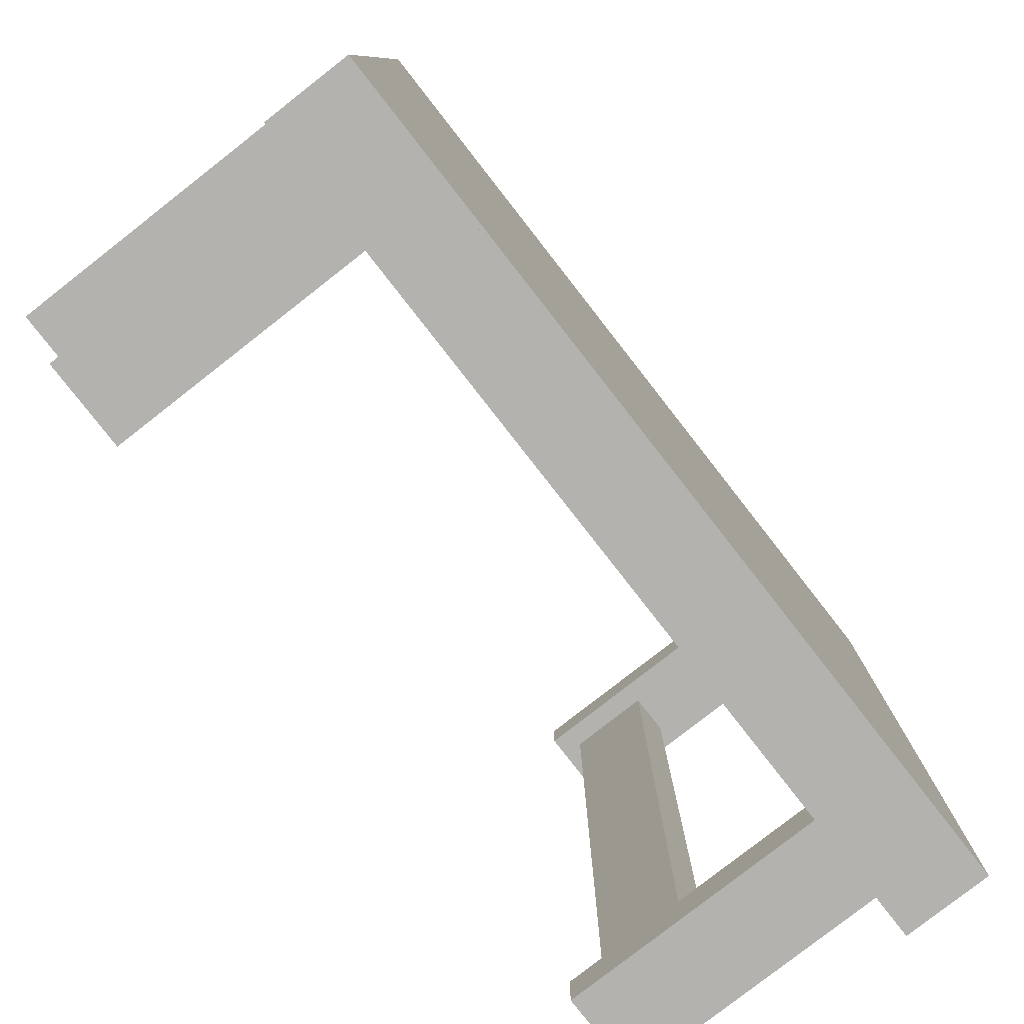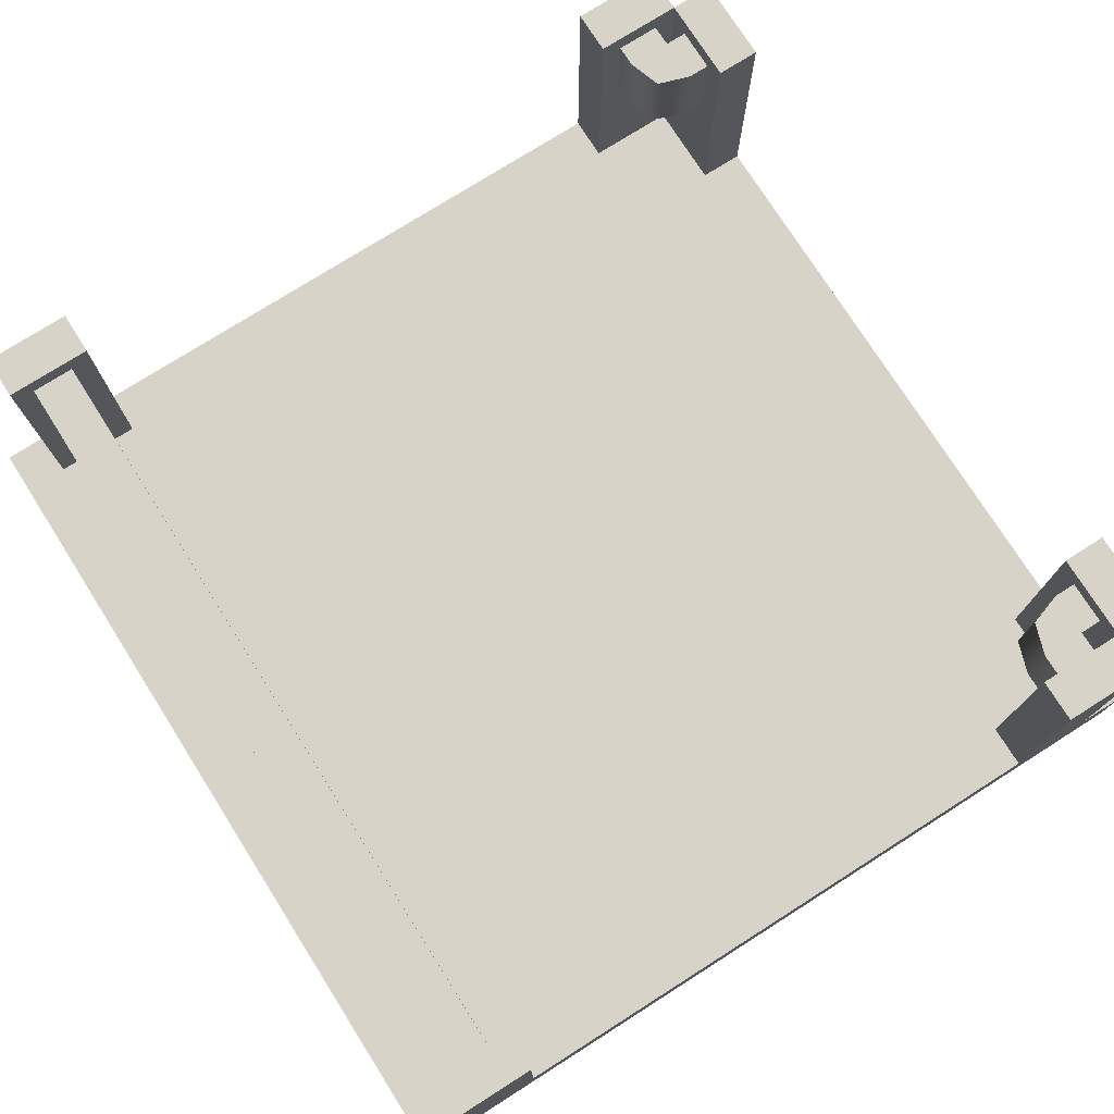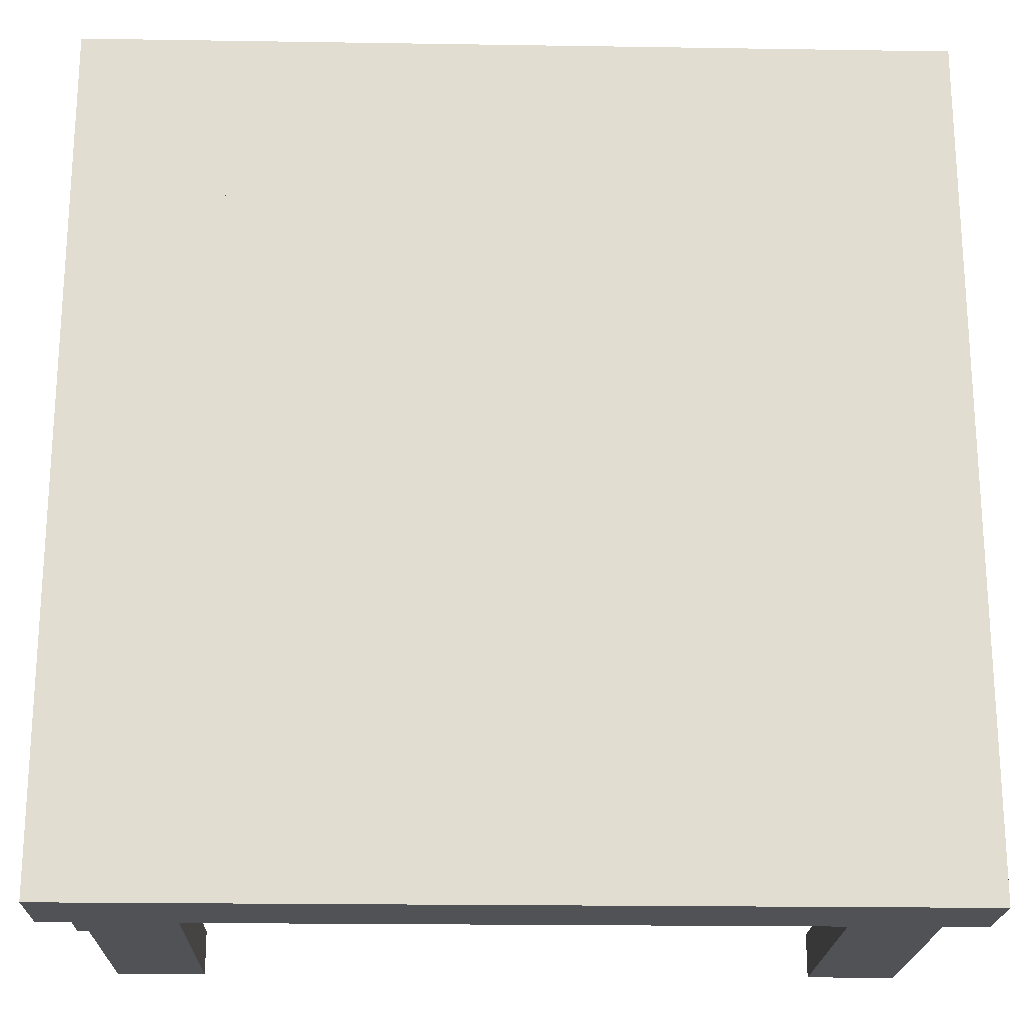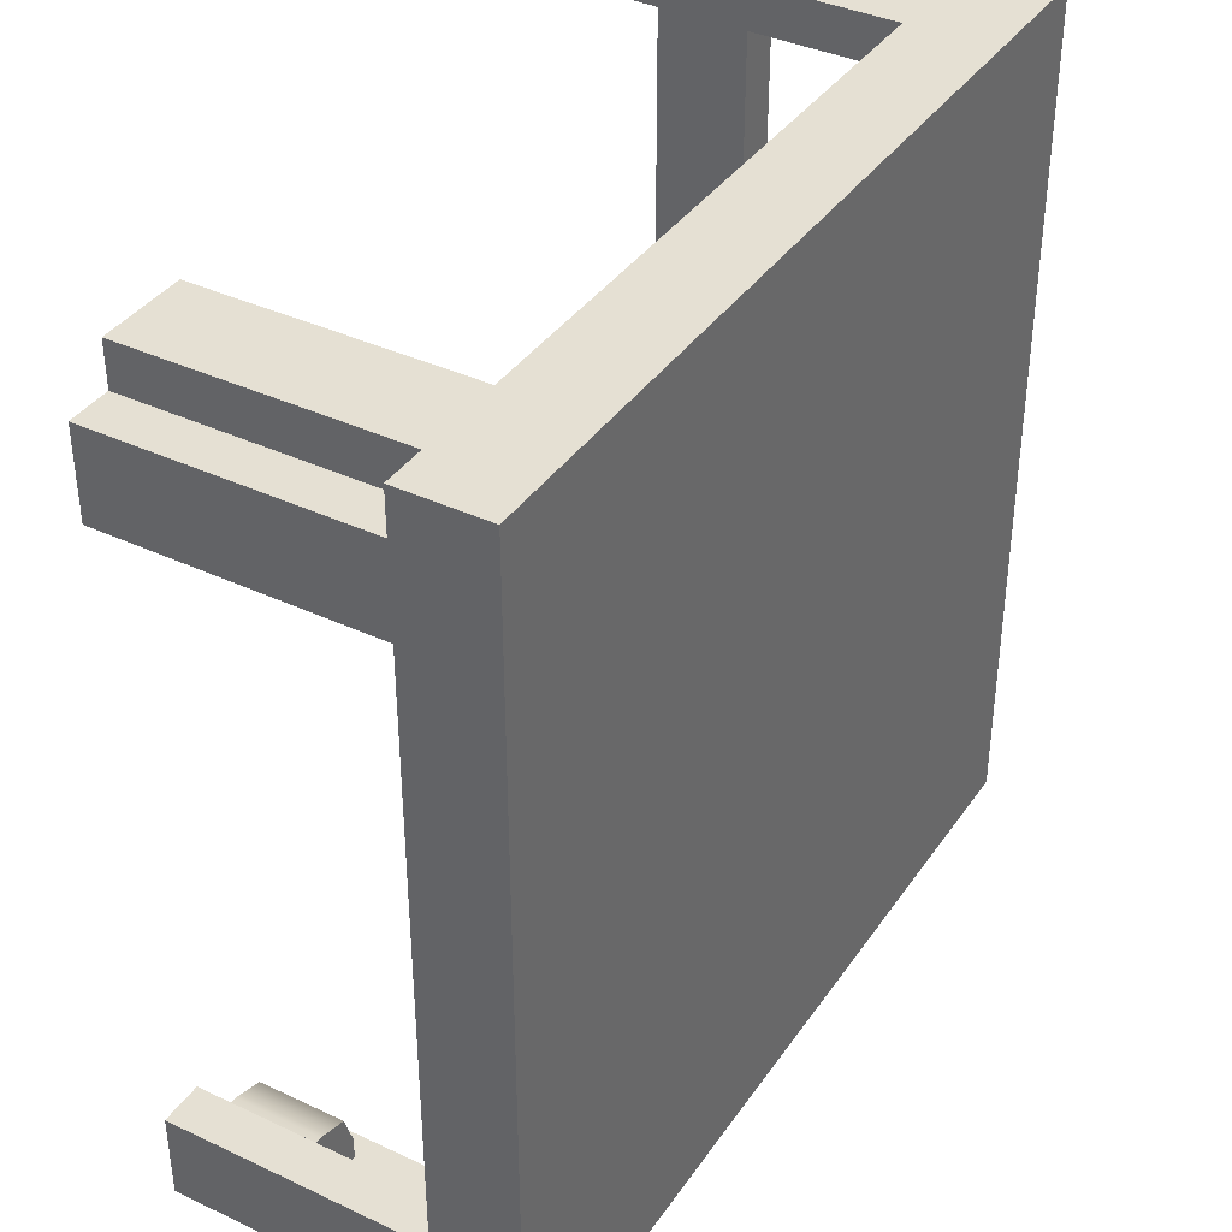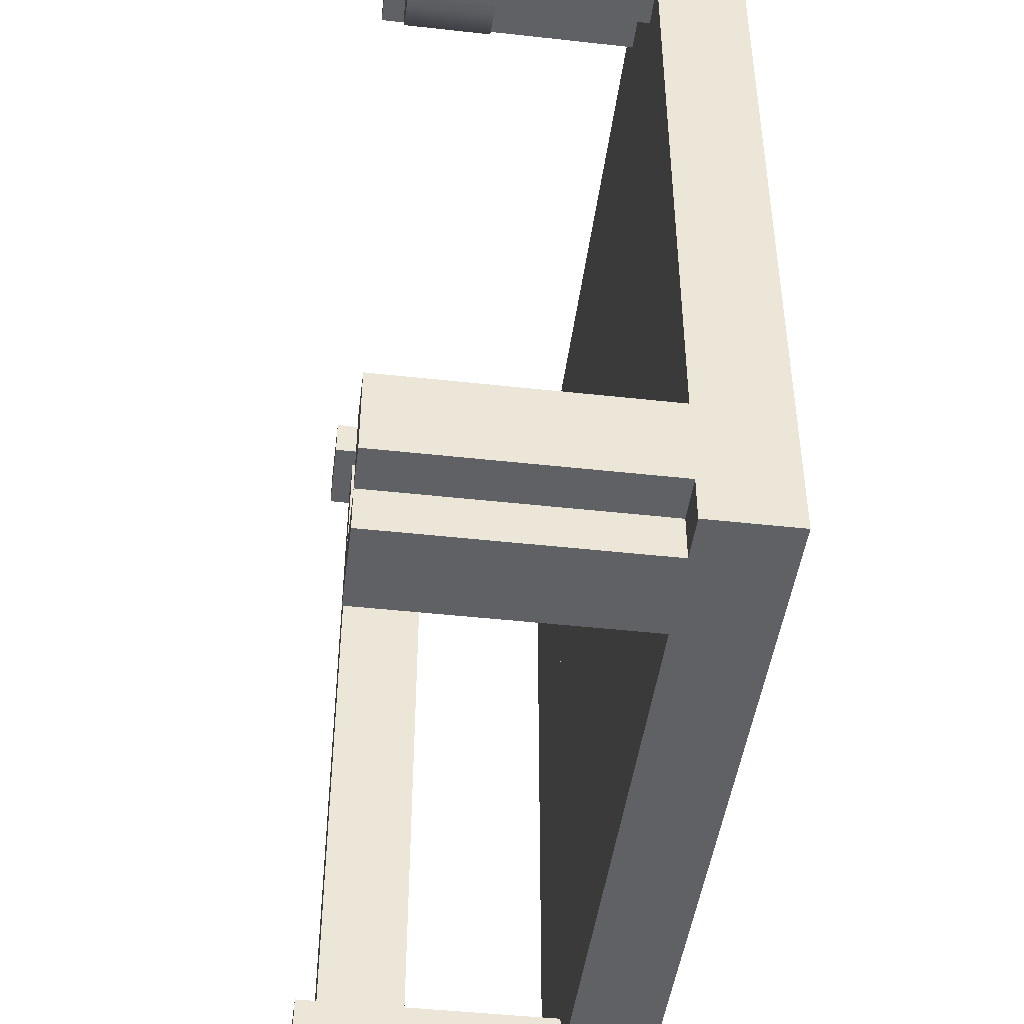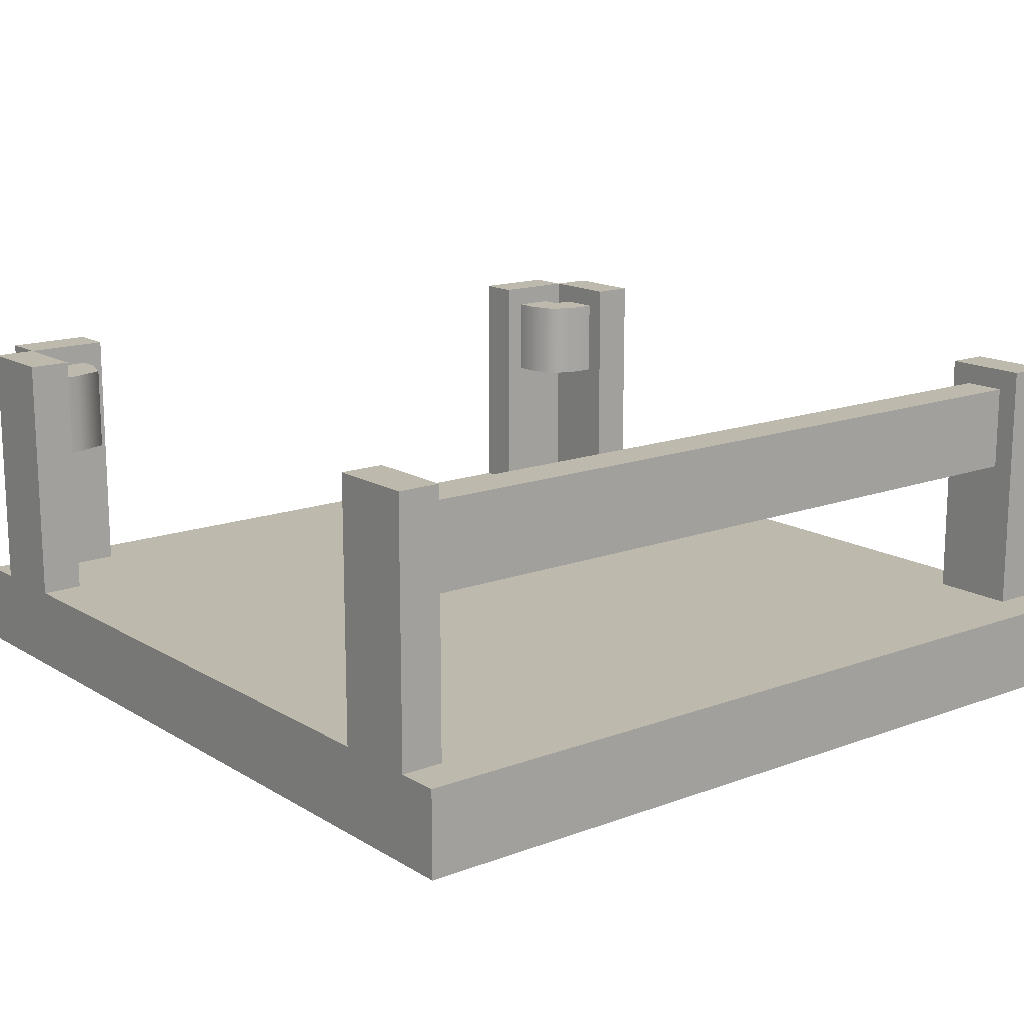
<metadata>
{"format":"obj","ext":"obj","renderer":"f3d","projection":"perspective","resolution":1024,"background":"white","views":[{"elev":-79.8,"azim":-52.0,"up":"+Z"},{"elev":75.9,"azim":147.6,"up":"+Y"},{"elev":-20.8,"azim":-1.6,"up":"+Z"},{"elev":38.1,"azim":-59.3,"up":"+Z"},{"elev":-45.5,"azim":-97.3,"up":"+Z"},{"elev":15.1,"azim":51.6,"up":"+Y"}]}
</metadata>
<code>
g queue-split
v 0.3 4.842e-31 -0.5 1 1 1
v 0.5 4.842e-31 -0.5 1 1 1
v 0.3 0.1 -0.5 1 1 1
v 0.5 0.1 -0.5 1 1 1
v 0.5 0.1 0.5 1 1 1
v 0.3 0.1 0.5 1 1 1
v 0.5 4.842e-31 0.5 1 1 1
v 0.3 4.842e-31 0.5 1 1 1
v -0.5 0 -0.5 1 1 1
v -0.3 0 -0.5 1 1 1
v -0.5 0.1 -0.5 1 1 1
v -0.3 0.1 -0.5 1 1 1
v -0.3 0.1 -0.3 1 1 1
v -0.5 0.1 -0.3 1 1 1
v -0.3 0 -0.3 1 1 1
v -0.5 0 -0.3 1 1 1
v -0.5 0 0.3 1 1 1
v -0.3 0 0.3 1 1 1
v -0.5 0.1 0.3 1 1 1
v -0.3 0.1 0.3 1 1 1
v -0.3 0.1 0.5 1 1 1
v -0.5 0.1 0.5 1 1 1
v -0.3 0 0.5 1 1 1
v -0.5 0 0.5 1 1 1
v 0.3 0 -0.5 1 1 1
v 0.3 0 0.5 1 1 1
v 0.35 0.1 -0.5 1 1 1
v 0.45 0.1 -0.5 1 1 1
v 0.35 0.4 -0.5 1 1 1
v 0.45 0.4 -0.5 1 1 1
v 0.45 0.4 -0.45 1 1 1
v 0.35 0.4 -0.45 1 1 1
v 0.35 0.1 -0.45 1 1 1
v 0.45 0.1 -0.45 1 1 1
v 0.35 0.1 0.45 1 1 1
v 0.45 0.1 0.45 1 1 1
v 0.35 0.4 0.45 1 1 1
v 0.45 0.4 0.45 1 1 1
v 0.45 0.4 0.5 1 1 1
v 0.35 0.4 0.5 1 1 1
v 0.35 0.1 0.5 1 1 1
v 0.45 0.1 0.5 1 1 1
v -0.45 0.1 0.45 1 1 1
v -0.35 0.1 0.45 1 1 1
v -0.45 0.4 0.45 1 1 1
v -0.35 0.4 0.45 1 1 1
v -0.35 0.4 0.5 1 1 1
v -0.45 0.4 0.5 1 1 1
v -0.45 0.1 0.5 1 1 1
v -0.35 0.1 0.5 1 1 1
v -0.45 0.1 -0.5 1 1 1
v -0.35 0.1 -0.5 1 1 1
v -0.45 0.4 -0.5 1 1 1
v -0.35 0.4 -0.5 1 1 1
v -0.35 0.4 -0.45 1 1 1
v -0.45 0.4 -0.45 1 1 1
v -0.45 0.1 -0.45 1 1 1
v -0.35 0.1 -0.45 1 1 1
v -0.45 0.1 -0.45 1 1 1
v -0.45 0.1 -0.35 1 1 1
v -0.45 0.4 -0.45 1 1 1
v -0.45 0.4 -0.35 1 1 1
v -0.5 0.4 -0.35 1 1 1
v -0.5 0.4 -0.45 1 1 1
v -0.5 0.1 -0.45 1 1 1
v -0.5 0.1 -0.35 1 1 1
v -0.45 0.1 0.35 1 1 1
v -0.45 0.1 0.45 1 1 1
v -0.45 0.4 0.35 1 1 1
v -0.45 0.4 0.45 1 1 1
v -0.5 0.4 0.45 1 1 1
v -0.5 0.4 0.35 1 1 1
v -0.5 0.1 0.35 1 1 1
v -0.5 0.1 0.45 1 1 1
v 0.425 0.375 -0.45 1 1 1
v 0.425 0.375 0.45 1 1 1
v 0.375 0.375 -0.45 1 1 1
v 0.375 0.375 0.45 1 1 1
v 0.425 0.275 0.45 1 1 1
v 0.425 0.275 -0.45 1 1 1
v 0.375 0.275 0.45 1 1 1
v 0.375 0.275 -0.45 1 1 1
v -0.375 0.275 0.425 1 1 1
v -0.3875 0.275 0.3875 1 1 1
v -0.375 0.275 0.45 1 1 1
v -0.425 0.275 0.45 1 1 1
v -0.425 0.275 0.375 1 1 1
v -0.425 0.275 0.425 1 1 1
v -0.45 0.275 0.425 1 1 1
v -0.45 0.275 0.375 1 1 1
v -0.375 0.375 0.425 1 1 1
v -0.375 0.375 0.45 1 1 1
v -0.45 0.375 0.425 1 1 1
v -0.45 0.375 0.375 1 1 1
v -0.425 0.375 0.425 1 1 1
v -0.425 0.375 0.375 1 1 1
v -0.425 0.375 0.45 1 1 1
v -0.3875 0.375 0.3875 1 1 1
v -0.425 0.275 -0.375 1 1 1
v -0.3875 0.275 -0.3875 1 1 1
v -0.45 0.275 -0.375 1 1 1
v -0.45 0.275 -0.425 1 1 1
v -0.375 0.275 -0.425 1 1 1
v -0.425 0.275 -0.425 1 1 1
v -0.425 0.275 -0.45 1 1 1
v -0.375 0.275 -0.45 1 1 1
v -0.425 0.375 -0.375 1 1 1
v -0.45 0.375 -0.375 1 1 1
v -0.425 0.375 -0.45 1 1 1
v -0.375 0.375 -0.45 1 1 1
v -0.425 0.375 -0.425 1 1 1
v -0.375 0.375 -0.425 1 1 1
v -0.45 0.375 -0.425 1 1 1
v -0.3875 0.375 -0.3875 1 1 1
f 3 2 1
f 2 3 4
f 3 5 4
f 5 3 6
f 5 2 4
f 2 5 7
f 8 3 1
f 3 8 6
f 5 8 7
f 8 5 6
f 8 2 7
f 2 8 1
f 11 10 9
f 10 11 12
f 11 13 12
f 13 11 14
f 13 10 12
f 10 13 15
f 16 11 9
f 11 16 14
f 13 16 15
f 16 13 14
f 16 10 15
f 10 16 9
f 19 18 17
f 18 19 20
f 19 21 20
f 21 19 22
f 21 18 20
f 18 21 23
f 24 19 17
f 19 24 22
f 21 24 23
f 24 21 22
f 24 18 23
f 18 24 17
f 12 25 10
f 25 12 3
f 12 6 3
f 6 12 21
f 6 23 26
f 23 6 21
f 23 25 26
f 25 23 10
f 14 20 13
f 20 14 19
f 17 15 18
f 15 17 16
f 17 14 16
f 14 17 19
f 29 28 27
f 28 29 30
f 29 31 30
f 31 29 32
f 33 29 27
f 29 33 32
f 31 28 30
f 28 31 34
f 31 33 34
f 33 31 32
f 37 36 35
f 36 37 38
f 37 39 38
f 39 37 40
f 41 37 35
f 37 41 40
f 39 36 38
f 36 39 42
f 39 41 42
f 41 39 40
f 45 44 43
f 44 45 46
f 45 47 46
f 47 45 48
f 49 45 43
f 45 49 48
f 47 44 46
f 44 47 50
f 47 49 50
f 49 47 48
f 53 52 51
f 52 53 54
f 53 55 54
f 55 53 56
f 57 53 51
f 53 57 56
f 55 52 54
f 52 55 58
f 55 57 58
f 57 55 56
f 61 60 59
f 60 61 62
f 61 63 62
f 63 61 64
f 65 61 59
f 61 65 64
f 63 60 62
f 60 63 66
f 63 65 66
f 65 63 64
f 69 68 67
f 68 69 70
f 69 71 70
f 71 69 72
f 73 69 67
f 69 73 72
f 71 68 70
f 68 71 74
f 71 73 74
f 73 71 72
f 77 76 75
f 76 77 78
f 81 80 79
f 80 81 82
f 82 78 77
f 78 82 81
f 76 80 75
f 80 76 79
f 85 84 83
f 84 85 86
f 84 86 87
f 87 86 88
f 87 88 89
f 87 89 90
f 92 83 91
f 83 92 85
f 95 94 93
f 94 95 96
f 97 96 95
f 97 98 96
f 92 98 97
f 98 92 91
f 94 87 90
f 87 94 96
f 87 98 84
f 98 87 96
f 98 83 84
f 83 98 91
f 86 95 88
f 95 86 97
f 88 93 89
f 93 88 95
f 101 100 99
f 100 101 102
f 100 102 103
f 103 102 104
f 103 104 105
f 103 105 106
f 108 99 107
f 99 108 101
f 111 110 109
f 110 111 112
f 113 112 111
f 113 114 112
f 108 114 113
f 114 108 107
f 110 103 106
f 103 110 112
f 103 114 100
f 114 103 112
f 114 99 100
f 99 114 107
f 102 111 104
f 111 102 113
f 104 109 105
f 109 104 111
g queue-split
f 3 2 1
f 2 3 4
f 3 5 4
f 5 3 6
f 5 2 4
f 2 5 7
f 8 3 1
f 3 8 6
f 5 8 7
f 8 5 6
f 8 2 7
f 2 8 1
f 11 10 9
f 10 11 12
f 11 13 12
f 13 11 14
f 13 10 12
f 10 13 15
f 16 11 9
f 11 16 14
f 13 16 15
f 16 13 14
f 16 10 15
f 10 16 9
f 19 18 17
f 18 19 20
f 19 21 20
f 21 19 22
f 21 18 20
f 18 21 23
f 24 19 17
f 19 24 22
f 21 24 23
f 24 21 22
f 24 18 23
f 18 24 17
f 12 25 10
f 25 12 3
f 12 6 3
f 6 12 21
f 6 23 26
f 23 6 21
f 23 25 26
f 25 23 10
f 14 20 13
f 20 14 19
f 17 15 18
f 15 17 16
f 17 14 16
f 14 17 19
f 29 28 27
f 28 29 30
f 29 31 30
f 31 29 32
f 33 29 27
f 29 33 32
f 31 28 30
f 28 31 34
f 31 33 34
f 33 31 32
f 37 36 35
f 36 37 38
f 37 39 38
f 39 37 40
f 41 37 35
f 37 41 40
f 39 36 38
f 36 39 42
f 39 41 42
f 41 39 40
f 45 44 43
f 44 45 46
f 45 47 46
f 47 45 48
f 49 45 43
f 45 49 48
f 47 44 46
f 44 47 50
f 47 49 50
f 49 47 48
f 53 52 51
f 52 53 54
f 53 55 54
f 55 53 56
f 57 53 51
f 53 57 56
f 55 52 54
f 52 55 58
f 55 57 58
f 57 55 56
f 61 60 59
f 60 61 62
f 61 63 62
f 63 61 64
f 65 61 59
f 61 65 64
f 63 60 62
f 60 63 66
f 63 65 66
f 65 63 64
f 69 68 67
f 68 69 70
f 69 71 70
f 71 69 72
f 73 69 67
f 69 73 72
f 71 68 70
f 68 71 74
f 71 73 74
f 73 71 72
f 77 76 75
f 76 77 78
f 81 80 79
f 80 81 82
f 82 78 77
f 78 82 81
f 76 80 75
f 80 76 79
f 85 84 83
f 84 85 86
f 84 86 87
f 87 86 88
f 87 88 89
f 87 89 90
f 92 83 91
f 83 92 85
f 95 94 93
f 94 95 96
f 97 96 95
f 97 98 96
f 92 98 97
f 98 92 91
f 94 87 90
f 87 94 96
f 87 98 84
f 98 87 96
f 98 83 84
f 83 98 91
f 86 95 88
f 95 86 97
f 88 93 89
f 93 88 95
f 101 100 99
f 100 101 102
f 100 102 103
f 103 102 104
f 103 104 105
f 103 105 106
f 108 99 107
f 99 108 101
f 111 110 109
f 110 111 112
f 113 112 111
f 113 114 112
f 108 114 113
f 114 108 107
f 110 103 106
f 103 110 112
f 103 114 100
f 114 103 112
f 114 99 100
f 99 114 107
f 102 111 104
f 111 102 113
f 104 109 105
f 109 104 111

</code>
